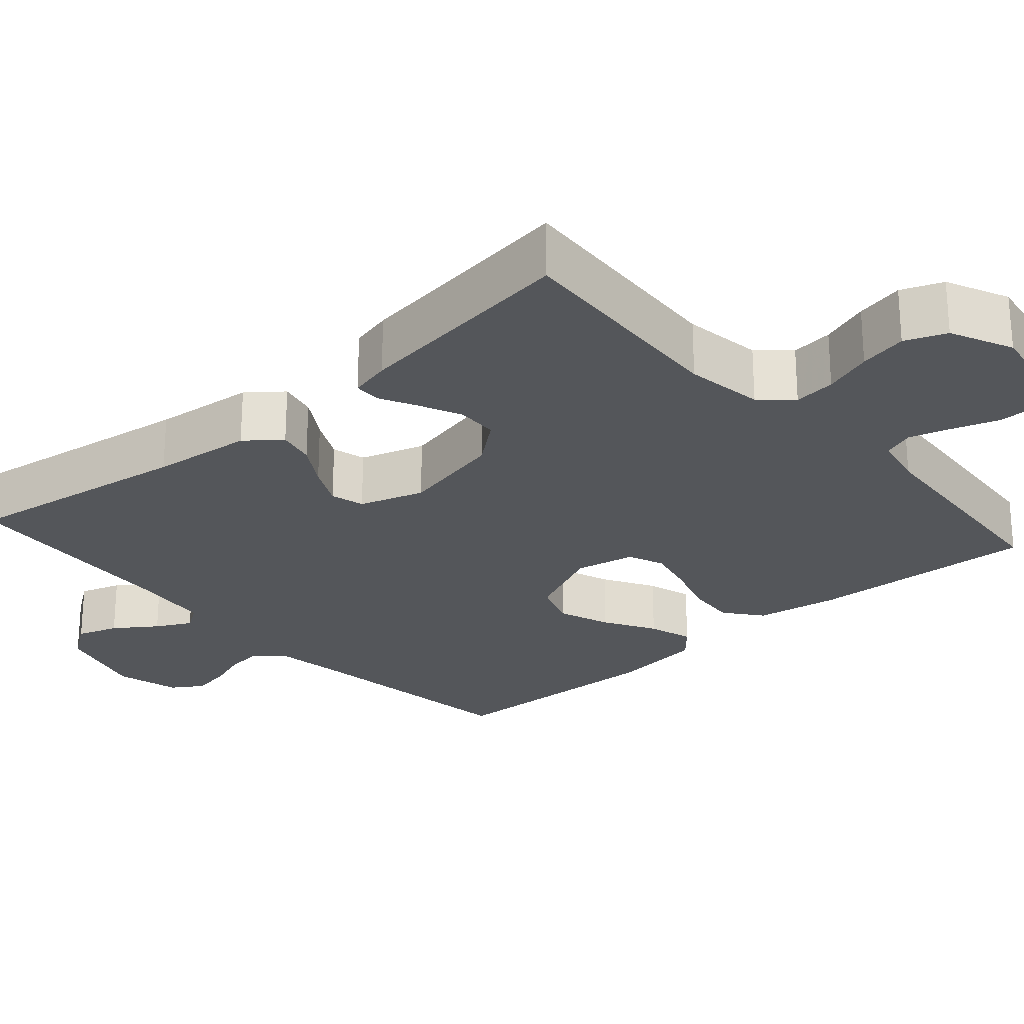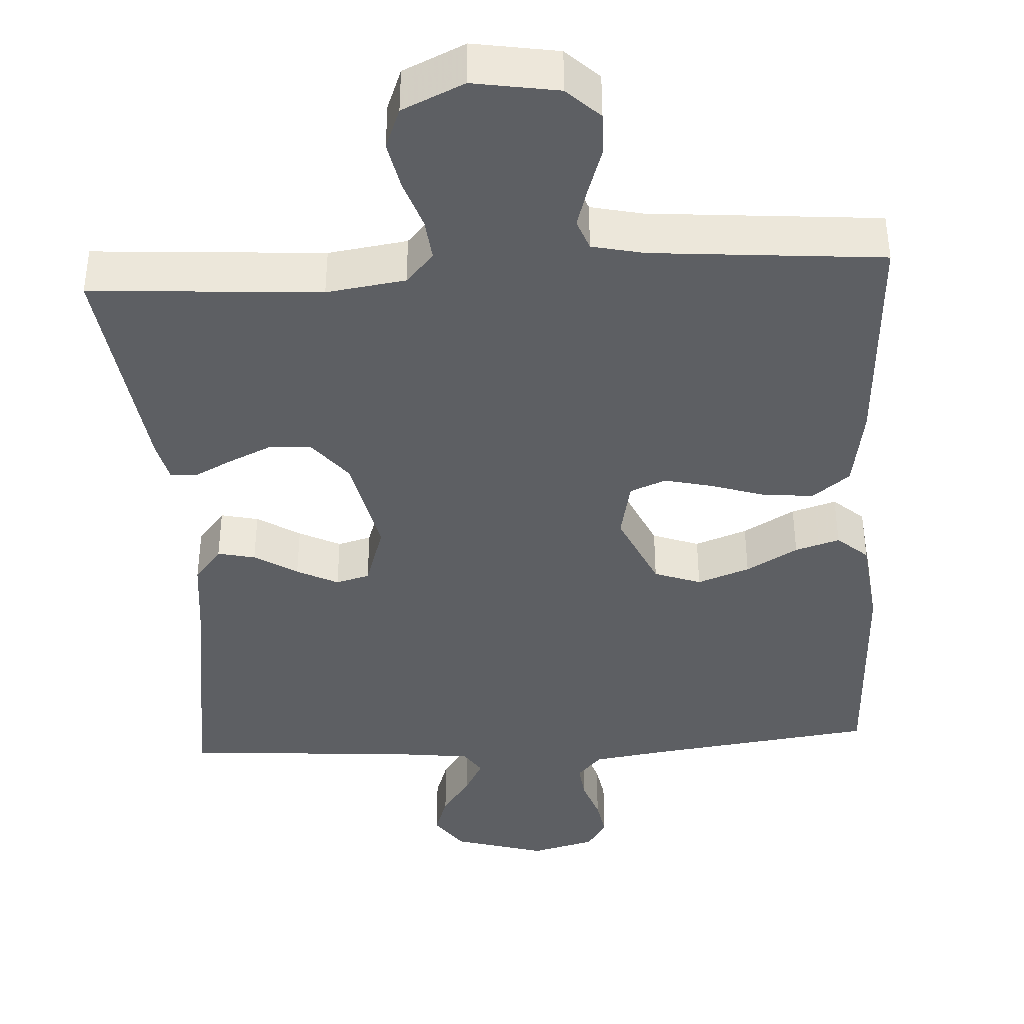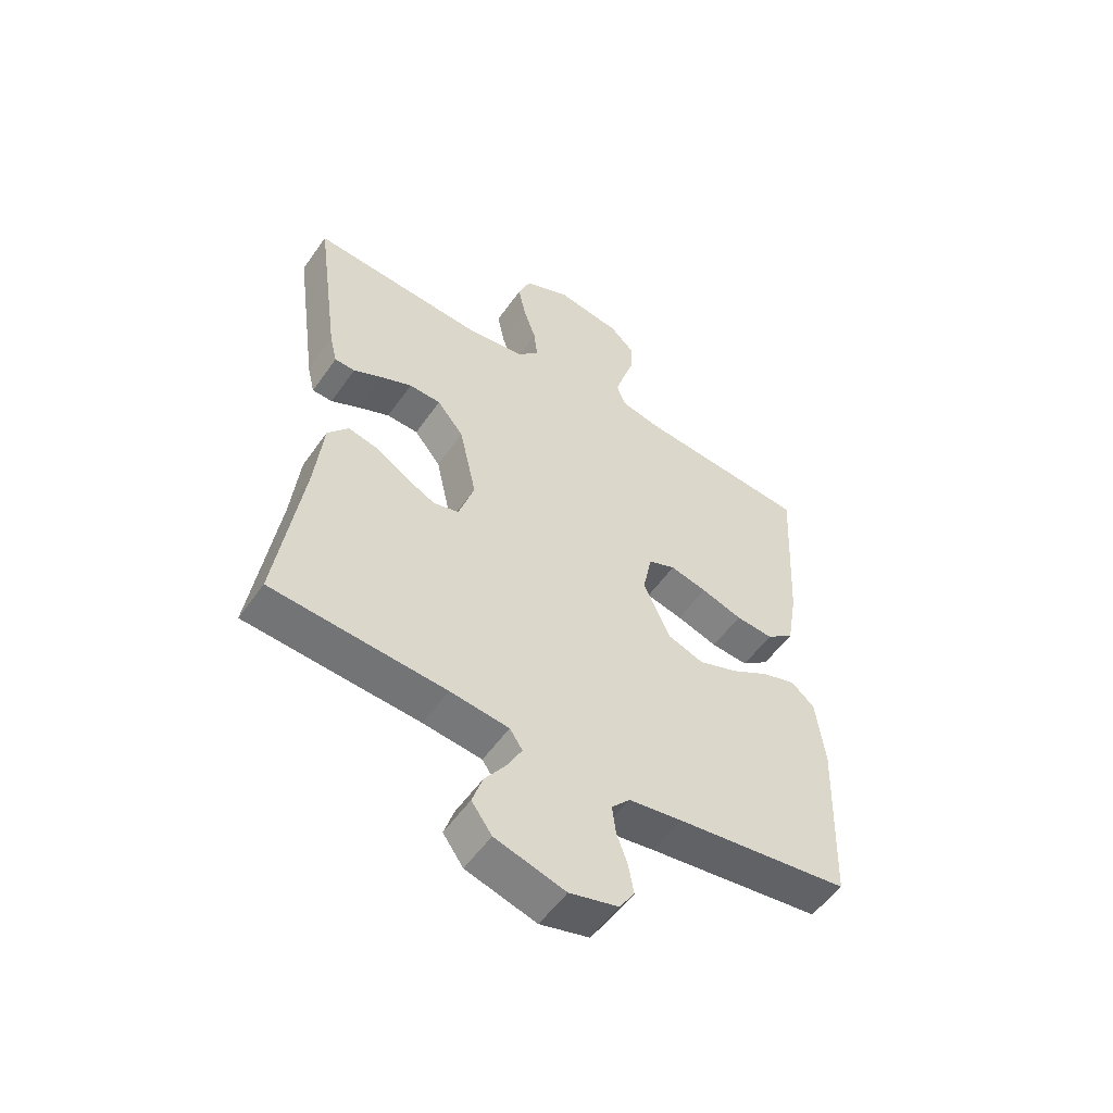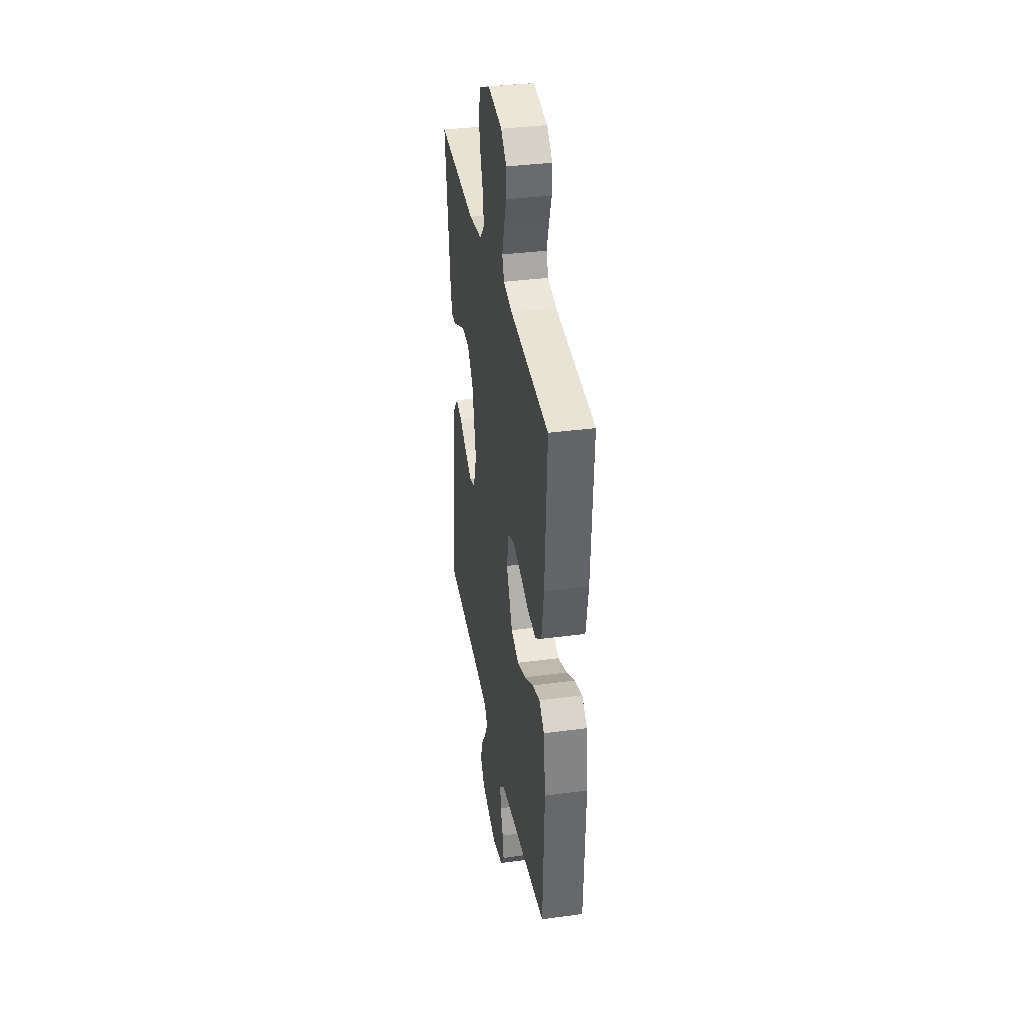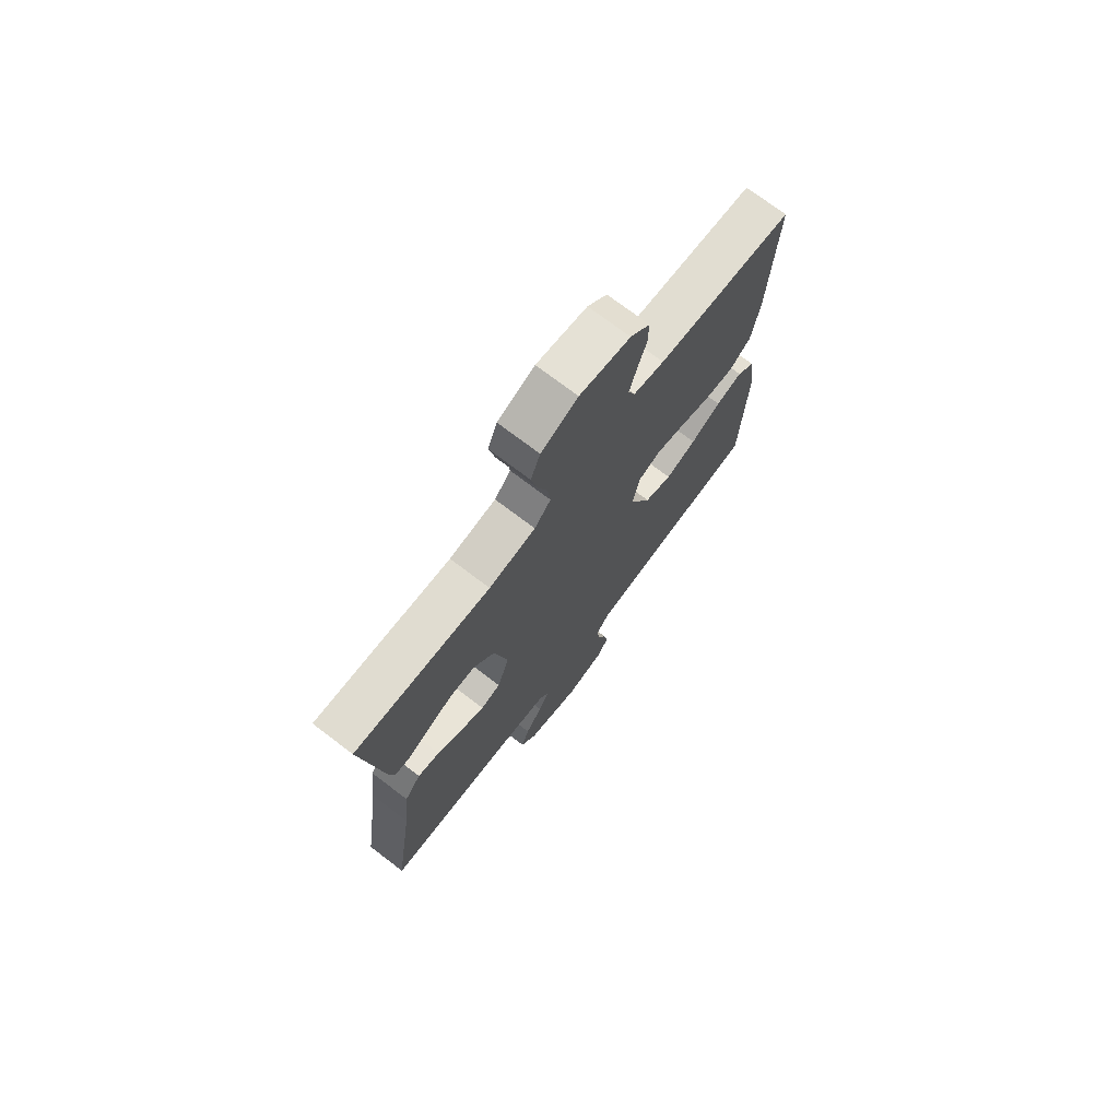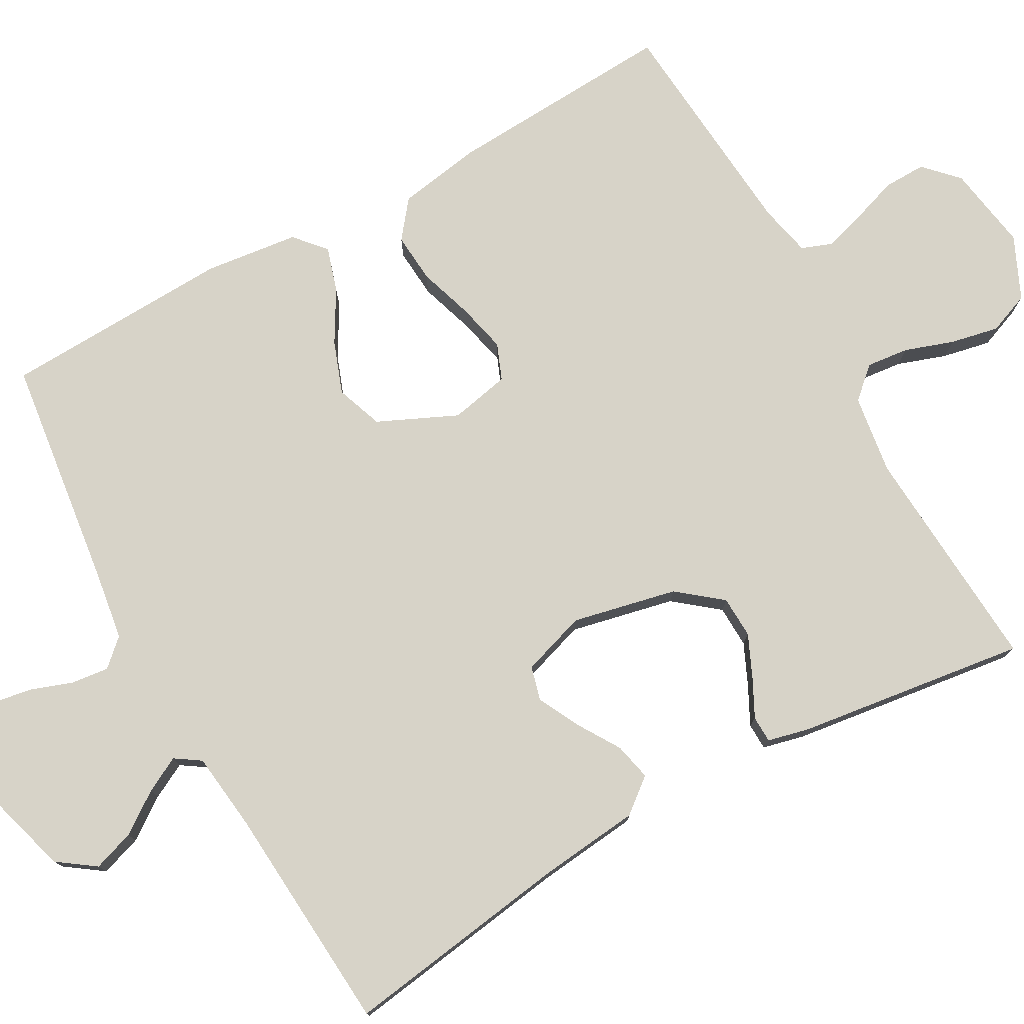
<metadata>
{"format":"obj","ext":"obj","renderer":"f3d","projection":"perspective","resolution":1024,"background":"white","views":[{"elev":-25.2,"azim":-48.6,"up":"+Y"},{"elev":-40.2,"azim":3.3,"up":"+Y"},{"elev":-54.3,"azim":-34.4,"up":"+Z"},{"elev":36.0,"azim":80.0,"up":"+Z"},{"elev":73.3,"azim":-52.7,"up":"+Z"},{"elev":77.1,"azim":-119.2,"up":"+Y"}]}
</metadata>
<code>
v 0.5 0.07 -0.5
v 0.2 0.07 -0.539
v 0.108 0.07 -0.553
v 0.076 0.07 -0.588
v 0.082 0.07 -0.637
v 0.101 0.07 -0.691
v 0.11 0.07 -0.742
v 0.084 0.07 -0.782
v 0 0.07 -0.804
v -0.121 0.07 -0.769
v -0.156 0.07 -0.72
v -0.138 0.07 -0.666
v -0.1 0.07 -0.612
v -0.076 0.07 -0.566
v -0.098 0.07 -0.533
v -0.2 0.07 -0.521
v -0.5 0.07 -0.5
v -0.456 0.07 -0.2
v -0.442 0.07 -0.068
v -0.406 0.07 -0.023
v -0.357 0.07 -0.034
v -0.301 0.07 -0.069
v -0.247 0.07 -0.096
v -0.203 0.07 -0.084
v -0.176 0.07 0
v -0.206 0.07 0.136
v -0.252 0.07 0.193
v -0.307 0.07 0.195
v -0.362 0.07 0.17
v -0.411 0.07 0.145
v -0.446 0.07 0.146
v -0.459 0.07 0.2
v -0.5 0.07 0.5
v -0.2 0.07 0.48
v -0.097 0.07 0.495
v -0.061 0.07 0.535
v -0.067 0.07 0.59
v -0.089 0.07 0.654
v -0.102 0.07 0.717
v -0.081 0.07 0.771
v 0 0.07 0.808
v 0.111 0.07 0.79
v 0.154 0.07 0.749
v 0.153 0.07 0.694
v 0.133 0.07 0.634
v 0.117 0.07 0.58
v 0.132 0.07 0.54
v 0.2 0.07 0.525
v 0.5 0.07 0.5
v 0.484 0.07 0.2
v 0.466 0.07 0.092
v 0.418 0.07 0.054
v 0.353 0.07 0.059
v 0.282 0.07 0.082
v 0.218 0.07 0.097
v 0.171 0.07 0.078
v 0.155 0.07 0
v 0.202 0.07 -0.103
v 0.263 0.07 -0.125
v 0.331 0.07 -0.1
v 0.398 0.07 -0.061
v 0.456 0.07 -0.043
v 0.496 0.07 -0.078
v 0.511 0.07 -0.2
v 0.5 0 -0.5
v 0.2 0 -0.539
v 0.108 0 -0.553
v 0.076 0 -0.588
v 0.082 0 -0.637
v 0.101 0 -0.691
v 0.11 0 -0.742
v 0.084 0 -0.782
v 0 0 -0.804
v -0.121 0 -0.769
v -0.156 0 -0.72
v -0.138 0 -0.666
v -0.1 0 -0.612
v -0.076 0 -0.566
v -0.098 0 -0.533
v -0.2 0 -0.521
v -0.5 0 -0.5
v -0.456 0 -0.2
v -0.442 0 -0.068
v -0.406 0 -0.023
v -0.357 0 -0.034
v -0.301 0 -0.069
v -0.247 0 -0.096
v -0.203 0 -0.084
v -0.176 0 0
v -0.206 0 0.136
v -0.252 0 0.193
v -0.307 0 0.195
v -0.362 0 0.17
v -0.411 0 0.145
v -0.446 0 0.146
v -0.459 0 0.2
v -0.5 0 0.5
v -0.2 0 0.48
v -0.097 0 0.495
v -0.061 0 0.535
v -0.067 0 0.59
v -0.089 0 0.654
v -0.102 0 0.717
v -0.081 0 0.771
v 0 0 0.808
v 0.111 0 0.79
v 0.154 0 0.749
v 0.153 0 0.694
v 0.133 0 0.634
v 0.117 0 0.58
v 0.132 0 0.54
v 0.2 0 0.525
v 0.5 0 0.5
v 0.484 0 0.2
v 0.466 0 0.092
v 0.418 0 0.054
v 0.353 0 0.059
v 0.282 0 0.082
v 0.218 0 0.097
v 0.171 0 0.078
v 0.155 0 0
v 0.202 0 -0.103
v 0.263 0 -0.125
v 0.331 0 -0.1
v 0.398 0 -0.061
v 0.456 0 -0.043
v 0.496 0 -0.078
v 0.511 0 -0.2
f 63 64 1 2
f 60 61 62 63
f 59 60 63 2
f 58 59 2 3
f 57 58 3 4
f 51 52 53 54
f 51 54 55
f 48 49 50 51
f 47 48 51 55
f 46 47 55 56
f 42 43 44 45
f 42 45 46
f 41 42 46
f 37 38 39 40
f 36 37 40 41
f 31 32 33 34
f 29 30 31 34
f 28 29 34 35
f 27 28 35 36
f 19 20 21 22
f 18 19 22 23
f 16 17 18 23
f 15 16 23 24
f 10 11 12 13
f 10 13 14
f 9 10 14
f 8 9 14
f 5 6 7 8
f 4 5 8 14
f 57 4 14 15
f 36 41 46 56
f 26 27 36 56
f 25 26 56 57
f 15 24 25 57
f 66 65 128 127
f 127 126 125 124
f 66 127 124 123
f 67 66 123 122
f 68 67 122 121
f 118 117 116 115
f 119 118 115
f 115 114 113 112
f 119 115 112 111
f 120 119 111 110
f 109 108 107 106
f 110 109 106
f 110 106 105
f 104 103 102 101
f 105 104 101 100
f 98 97 96 95
f 98 95 94 93
f 99 98 93 92
f 100 99 92 91
f 86 85 84 83
f 87 86 83 82
f 87 82 81 80
f 88 87 80 79
f 77 76 75 74
f 78 77 74
f 78 74 73
f 78 73 72
f 72 71 70 69
f 78 72 69 68
f 79 78 68 121
f 120 110 105 100
f 120 100 91 90
f 121 120 90 89
f 121 89 88 79
f 1 65 66 2
f 2 66 67 3
f 3 67 68 4
f 4 68 69 5
f 5 69 70 6
f 6 70 71 7
f 7 71 72 8
f 8 72 73 9
f 9 73 74 10
f 10 74 75 11
f 11 75 76 12
f 12 76 77 13
f 13 77 78 14
f 14 78 79 15
f 15 79 80 16
f 16 80 81 17
f 17 81 82 18
f 18 82 83 19
f 19 83 84 20
f 20 84 85 21
f 21 85 86 22
f 22 86 87 23
f 23 87 88 24
f 24 88 89 25
f 25 89 90 26
f 26 90 91 27
f 27 91 92 28
f 28 92 93 29
f 29 93 94 30
f 30 94 95 31
f 31 95 96 32
f 32 96 97 33
f 33 97 98 34
f 34 98 99 35
f 35 99 100 36
f 36 100 101 37
f 37 101 102 38
f 38 102 103 39
f 39 103 104 40
f 40 104 105 41
f 41 105 106 42
f 42 106 107 43
f 43 107 108 44
f 44 108 109 45
f 45 109 110 46
f 46 110 111 47
f 47 111 112 48
f 48 112 113 49
f 49 113 114 50
f 50 114 115 51
f 51 115 116 52
f 52 116 117 53
f 53 117 118 54
f 54 118 119 55
f 55 119 120 56
f 56 120 121 57
f 57 121 122 58
f 58 122 123 59
f 59 123 124 60
f 60 124 125 61
f 61 125 126 62
f 62 126 127 63
f 63 127 128 64
f 64 128 65 1

</code>
